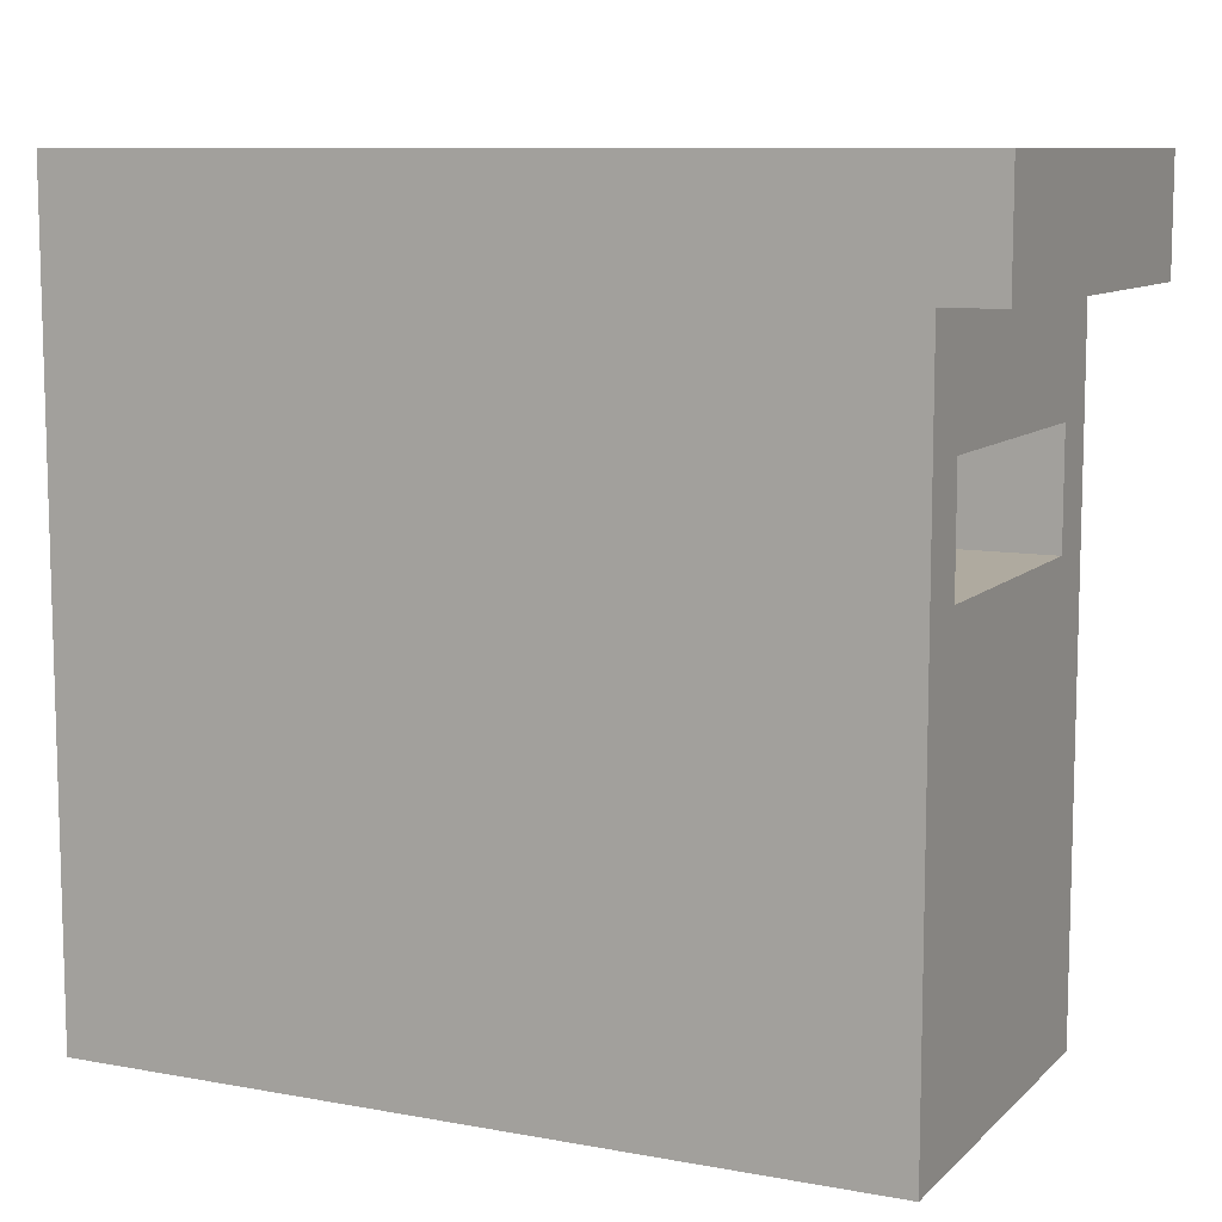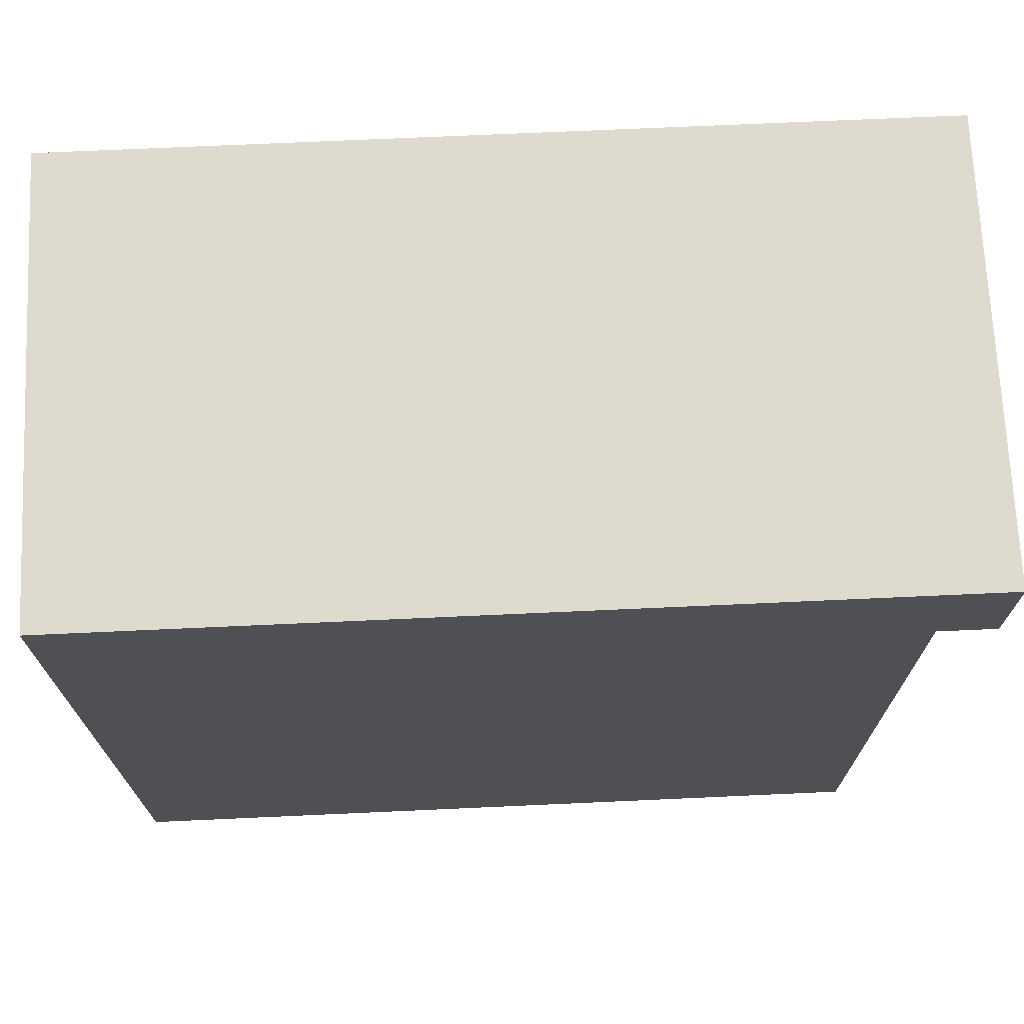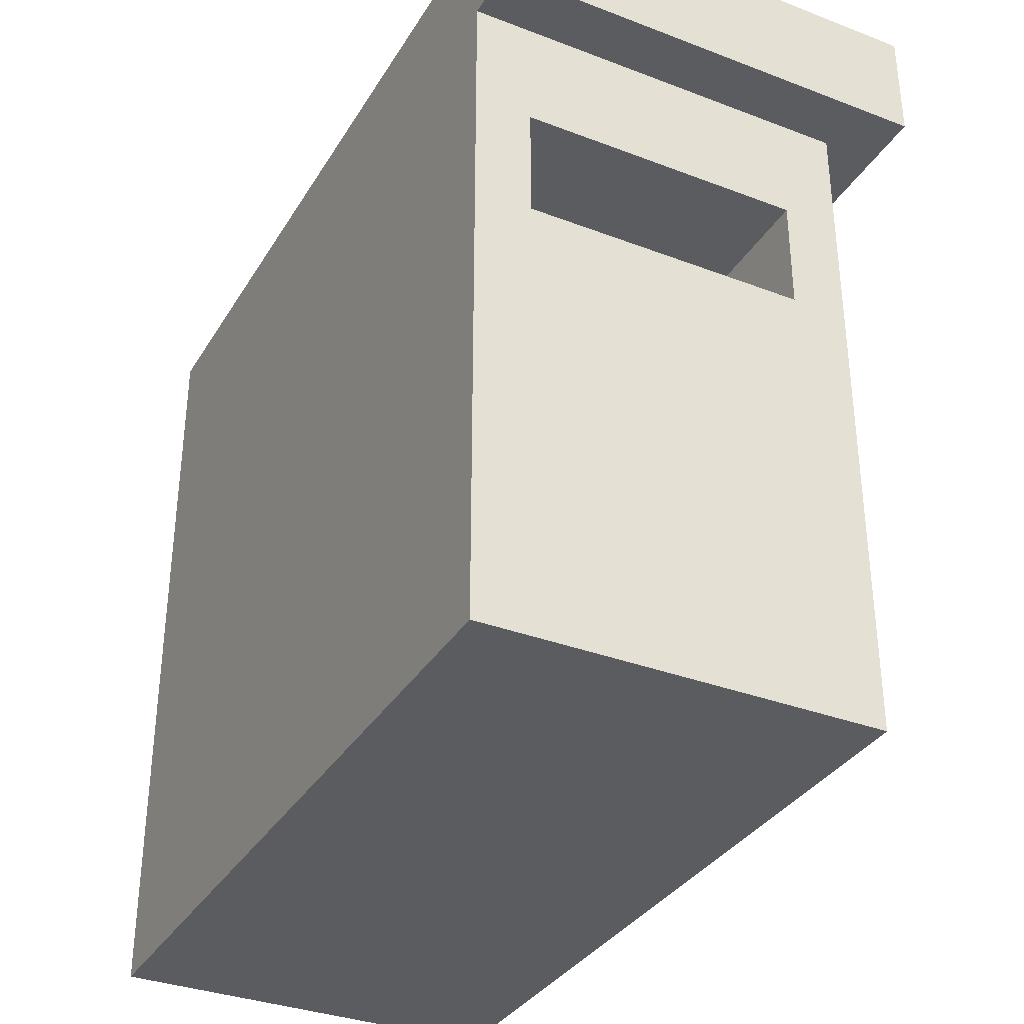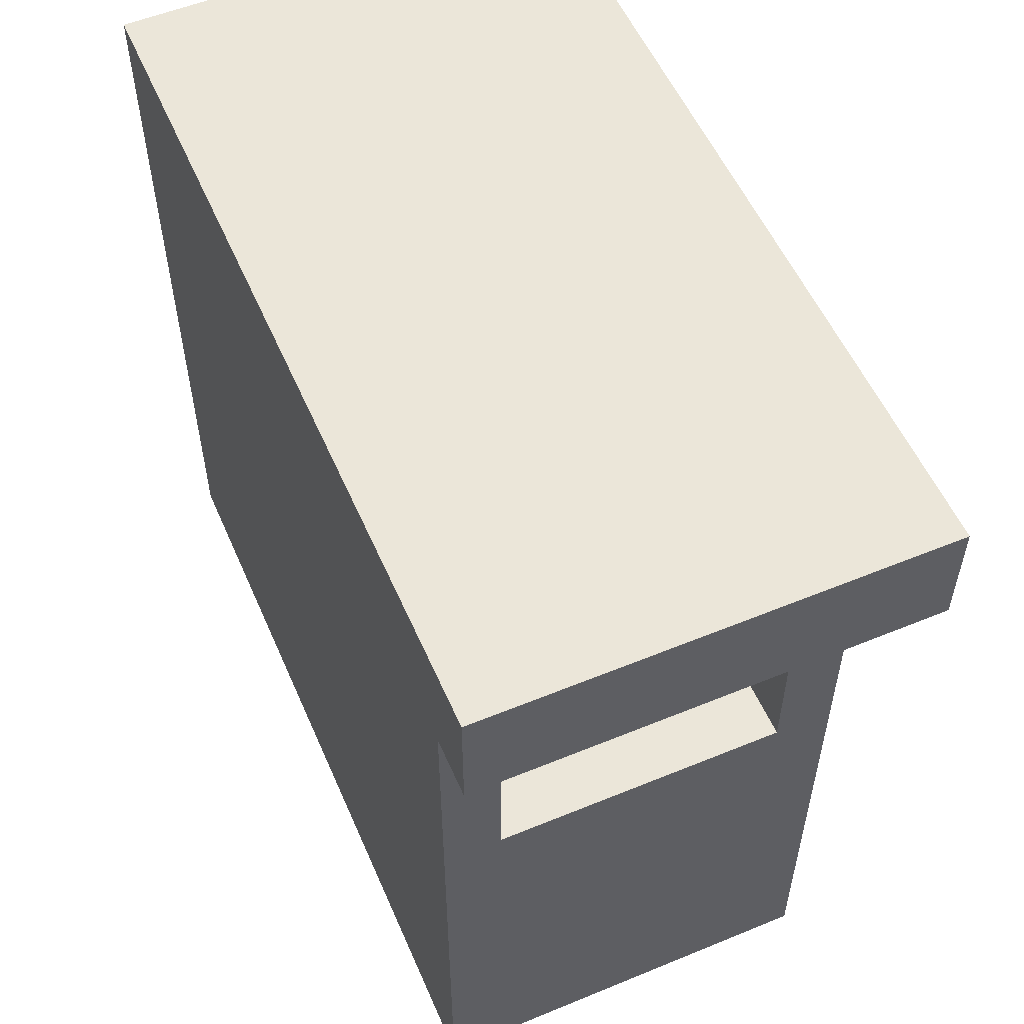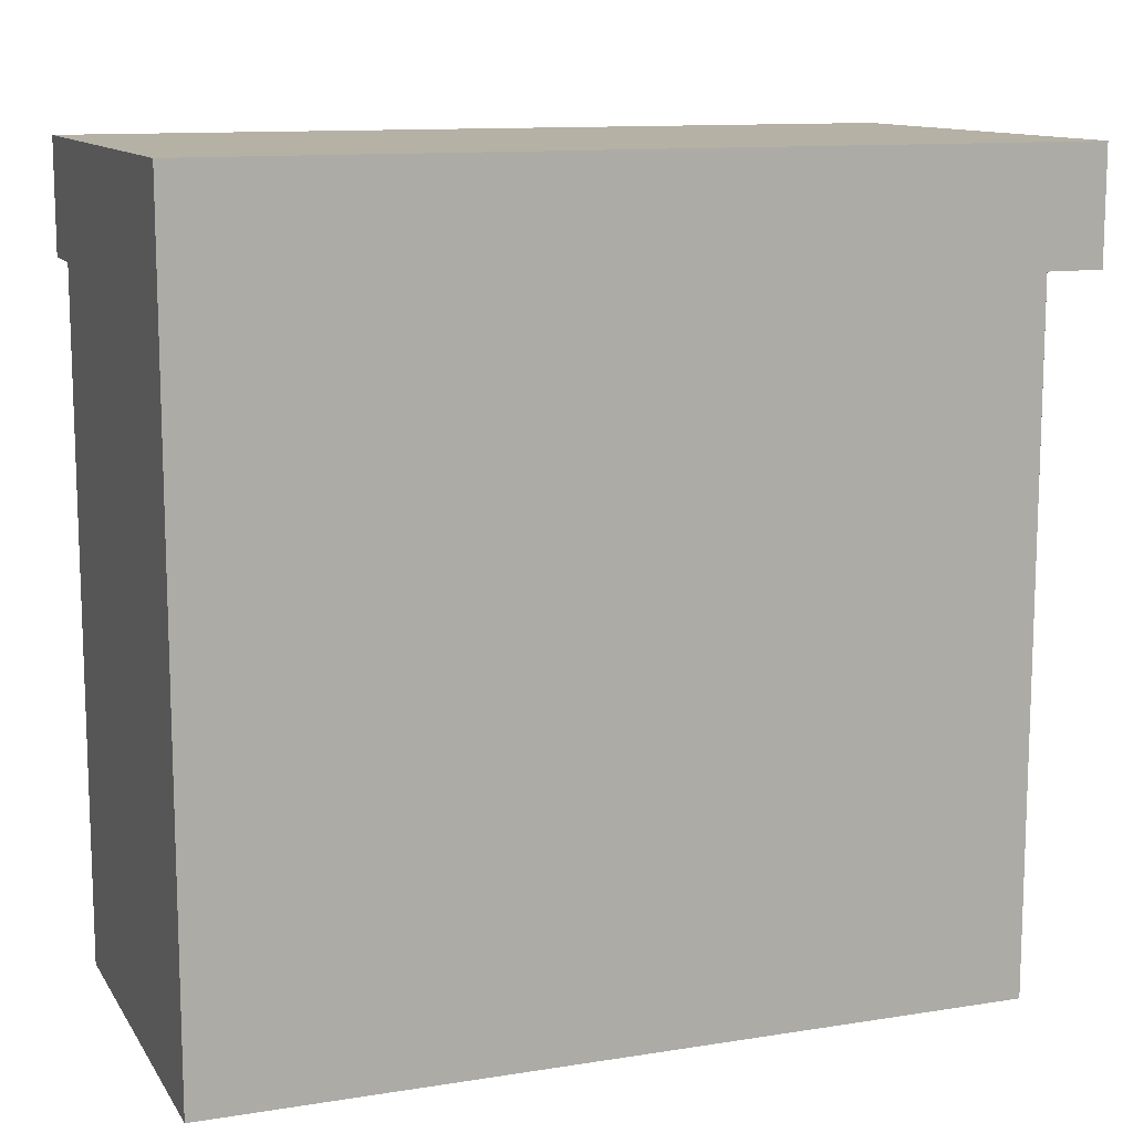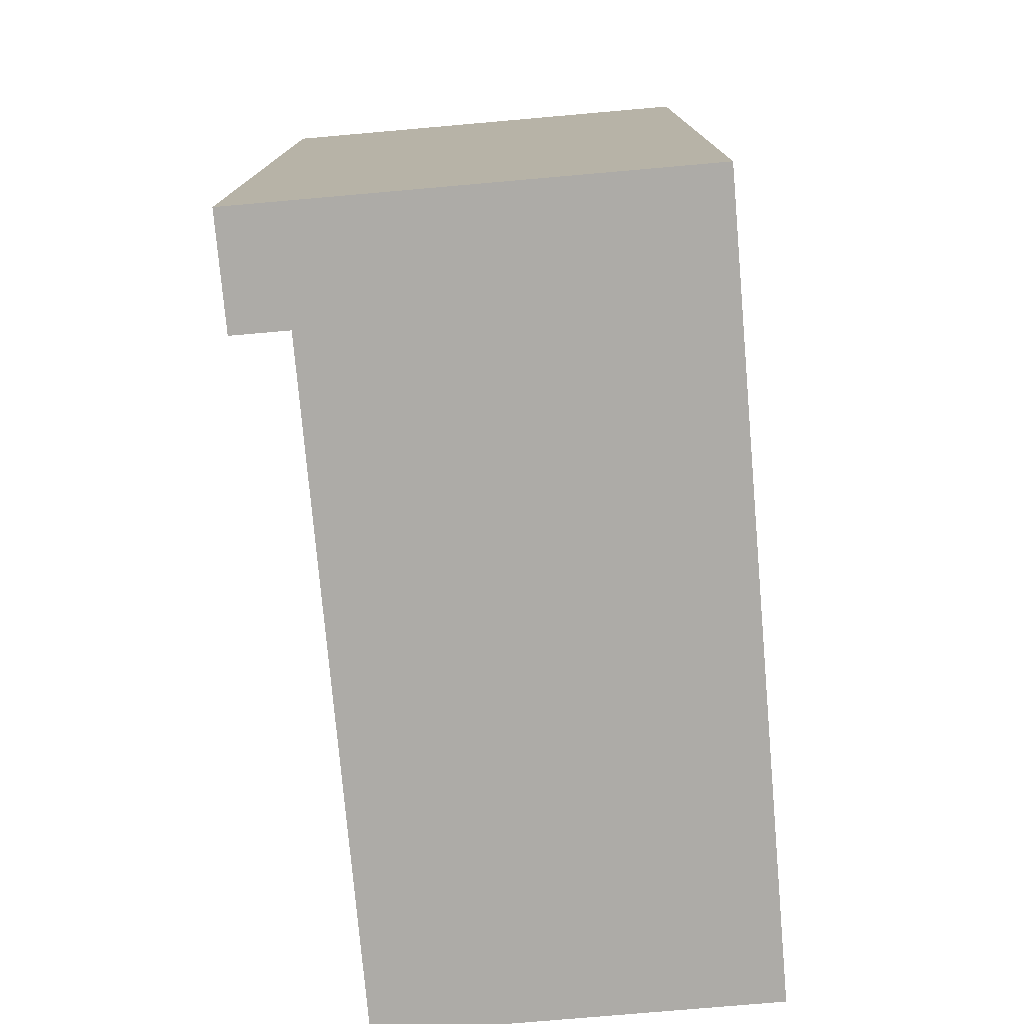
<metadata>
{"format":"obj","ext":"obj","renderer":"f3d","projection":"perspective","resolution":1024,"background":"white","views":[{"elev":9.5,"azim":-64.5,"up":"+Y"},{"elev":71.1,"azim":-92.6,"up":"+Y"},{"elev":-34.3,"azim":-27.2,"up":"+Y"},{"elev":55.2,"azim":-23.4,"up":"+Y"},{"elev":11.9,"azim":-110.7,"up":"+Y"},{"elev":-76.4,"azim":-175.0,"up":"+Z"}]}
</metadata>
<code>
o
v -0.8 0 0.7
v -0.8 0 -0.7
v -0.8 1.2 0.8
v -0.8 1.2 0.7
v -0.8 1.3 0.7
v -0.8 1.3 -0.7
v -0.8 1.4 0.8
v -0.8 1.4 -0.7
v -0.2 0.8 0.7
v -0.2 0.8 0.6
v -0.2 0.8 0.5
v -0.2 1 0.7
v -0.2 1 0.6
v -0.2 1 0.5
v -0.7 0.8 0.7
v -0.7 0.8 0.6
v -0.7 0.8 0.5
v -0.7 1 0.7
v -0.7 1 0.6
v -0.7 1 0.5
v -0.1 0 0.7
v -0.1 0 -0.7
v -0.1 1.2 0.7
v -0.1 1.2 -0.7
v 0 1.2 0.8
v 0 1.2 -0.7
v 0 1.4 0.8
v 0 1.4 -0.7
v -0.8 1.2 0.8
v -0.8 1.4 0.8
v 0 1.2 0.8
v 0 1.4 0.8
v -0.8 0 0.7
v -0.8 1.2 0.7
v -0.7 0.1 0.7
v -0.7 0.8 0.7
v -0.7 1 0.7
v -0.7 1.1 0.7
v -0.2 0.1 0.7
v -0.2 0.8 0.7
v -0.2 1 0.7
v -0.2 1.1 0.7
v -0.1 0 0.7
v -0.1 1.2 0.7
v -0.7 0.8 0.5
v -0.7 1 0.5
v -0.2 0.8 0.5
v -0.2 1 0.5
v -0.8 0 -0.7
v -0.8 1.3 -0.7
v -0.8 1.4 -0.7
v -0.1 0 -0.7
v -0.1 1.2 -0.7
v -0.1 1.3 -0.7
v 0 1.2 -0.7
v 0 1.4 -0.7
v -0.8 0 0.7
v -0.1 0 0.7
v -0.8 0 -0.7
v -0.1 0 -0.7
v -0.7 1 0.7
v -0.2 1 0.7
v -0.7 1 0.6
v -0.2 1 0.6
v -0.7 1 0.5
v -0.2 1 0.5
v -0.8 1.2 0.8
v 0 1.2 0.8
v -0.8 1.2 0.7
v -0.1 1.2 0.7
v -0.1 1.2 -0.7
v 0 1.2 -0.7
v -0.7 0.8 0.7
v -0.2 0.8 0.7
v -0.7 0.8 0.6
v -0.2 0.8 0.6
v -0.7 0.8 0.5
v -0.2 0.8 0.5
v -0.8 1.4 0.8
v 0 1.4 0.8
v -0.7 1.4 0.7
v -0.6 1.4 0.7
v -0.6 1.4 0.6
v -0.5 1.4 0.6
v -0.4 1.4 0.6
v -0.3 1.4 0.6
v -0.7 1.4 0.5
v -0.5 1.4 0.5
v -0.4 1.4 0.5
v -0.3 1.4 0.5
v -0.1 1.4 0.5
v -0.3 1.4 0.4
v -0.2 1.4 0.4
v -0.7 1.4 0.3
v -0.6 1.4 0.3
v -0.2 1.4 0.3
v -0.1 1.4 0.3
v -0.6 1.4 0.2
v -0.5 1.4 0.2
v -0.7 1.4 0.1
v -0.6 1.4 0.1
v -0.5 1.4 0.1
v -0.3 1.4 0.1
v -0.6 1.4 0
v -0.4 1.4 0
v -0.3 1.4 0
v -0.2 1.4 0
v -0.4 1.4 -0.1
v -0.3 1.4 -0.1
v -0.2 1.4 -0.1
v -0.1 1.4 -0.1
v -0.7 1.4 -0.2
v -0.6 1.4 -0.2
v -0.3 1.4 -0.2
v -0.1 1.4 -0.2
v -0.6 1.4 -0.3
v -0.3 1.4 -0.3
v -0.7 1.4 -0.4
v -0.4 1.4 -0.4
v -0.3 1.4 -0.4
v -0.2 1.4 -0.4
v -0.4 1.4 -0.5
v -0.2 1.4 -0.5
v -0.8 1.4 -0.7
v 0 1.4 -0.7
f 4 2 1
f 5 2 4
f 5 4 3
f 6 2 5
f 7 5 3
f 7 6 5
f 8 6 7
f 12 10 9
f 12 11 10
f 13 11 12
f 14 11 13
f 15 16 18
f 16 17 18
f 18 17 19
f 19 17 20
f 21 22 23
f 23 22 24
f 25 26 27
f 27 26 28
f 31 30 29
f 32 30 31
f 35 34 33
f 36 34 35
f 37 34 36
f 38 34 37
f 39 35 33
f 39 36 35
f 40 36 39
f 41 38 37
f 42 34 38
f 42 38 41
f 43 41 40
f 43 40 39
f 43 42 41
f 43 39 33
f 44 34 42
f 44 42 43
f 47 46 45
f 48 46 47
f 49 50 52
f 52 50 53
f 50 51 54
f 53 50 54
f 53 54 55
f 54 51 56
f 55 54 56
f 59 58 57
f 60 58 59
f 63 62 61
f 64 62 63
f 65 64 63
f 66 64 65
f 69 68 67
f 70 68 69
f 71 68 70
f 72 68 71
f 73 74 75
f 75 74 76
f 75 76 77
f 77 76 78
f 79 80 81
f 81 80 82
f 81 82 83
f 82 80 83
f 83 80 84
f 84 80 85
f 85 80 86
f 79 81 87
f 81 83 87
f 83 84 87
f 84 85 88
f 87 84 88
f 85 86 89
f 88 85 89
f 86 80 90
f 89 86 90
f 90 80 91
f 88 89 92
f 87 88 92
f 90 91 92
f 89 90 92
f 92 91 93
f 79 87 94
f 87 92 94
f 92 93 94
f 94 93 95
f 93 91 96
f 95 93 96
f 91 80 97
f 96 91 97
f 95 96 98
f 94 95 98
f 96 97 98
f 98 97 99
f 79 94 100
f 94 98 100
f 98 99 100
f 100 99 101
f 99 97 102
f 101 99 102
f 102 97 103
f 100 101 104
f 101 102 104
f 102 103 104
f 104 103 105
f 103 97 106
f 105 103 106
f 106 97 107
f 104 105 108
f 105 106 108
f 106 107 108
f 108 107 109
f 107 97 110
f 109 107 110
f 97 80 111
f 110 97 111
f 108 109 112
f 79 100 112
f 100 104 112
f 104 108 112
f 112 109 113
f 109 110 114
f 113 109 114
f 110 111 114
f 111 80 115
f 114 111 115
f 112 113 116
f 113 114 116
f 114 115 116
f 116 115 117
f 79 112 118
f 112 116 118
f 116 117 118
f 118 117 119
f 117 115 120
f 119 117 120
f 120 115 121
f 118 119 122
f 119 120 122
f 120 121 122
f 121 115 123
f 122 121 123
f 118 122 124
f 79 118 124
f 122 123 124
f 115 80 125
f 124 123 125
f 123 115 125

</code>
